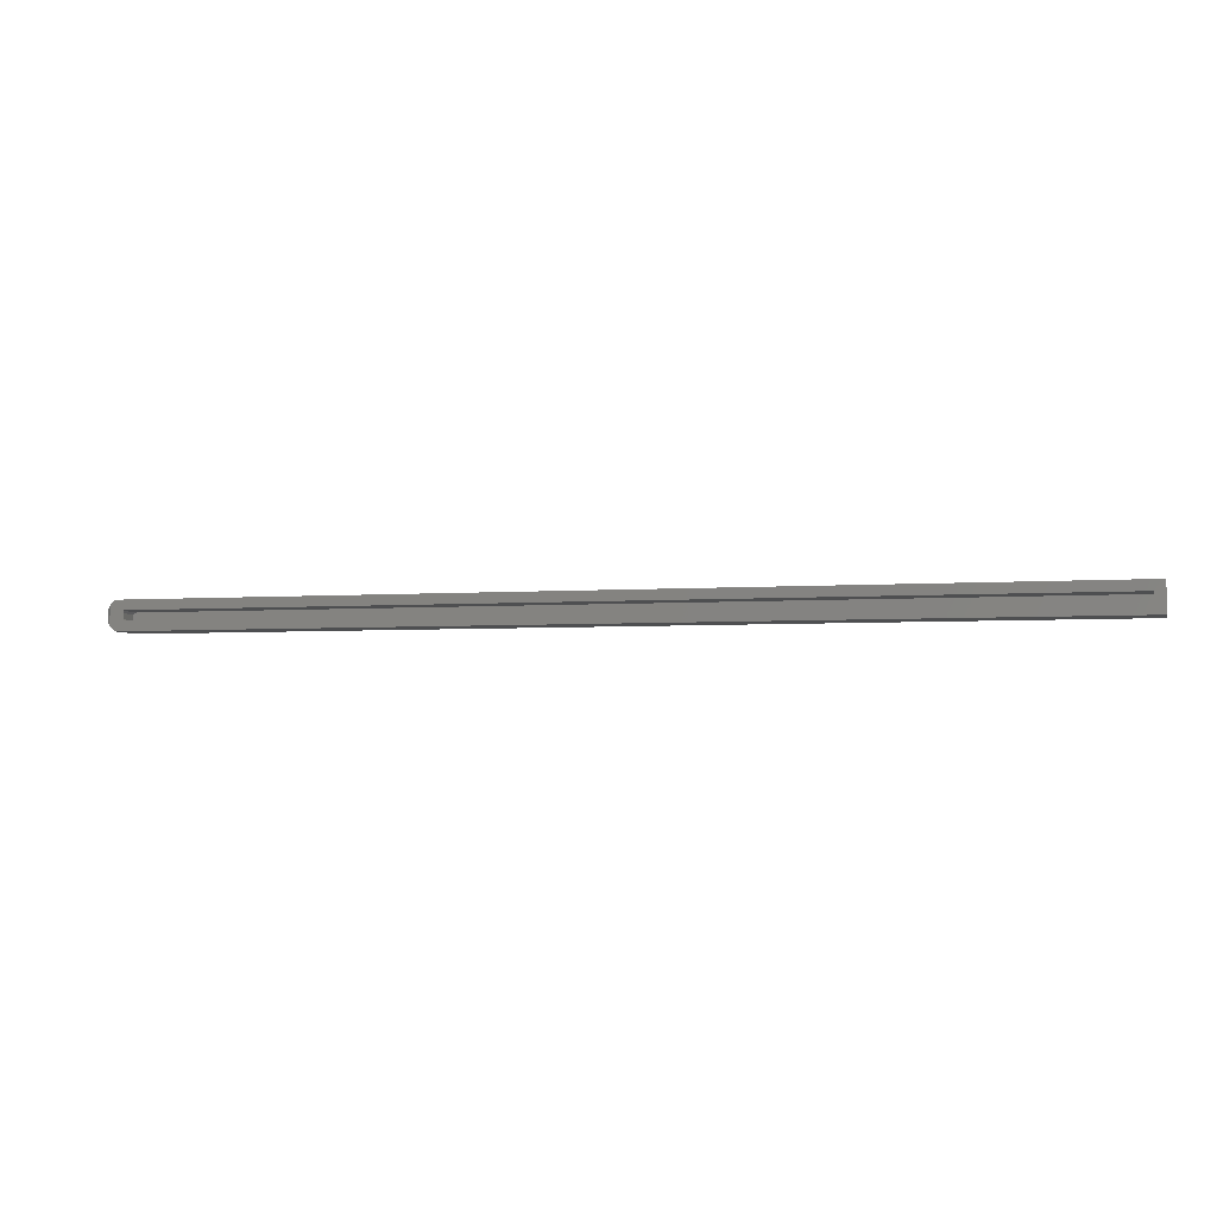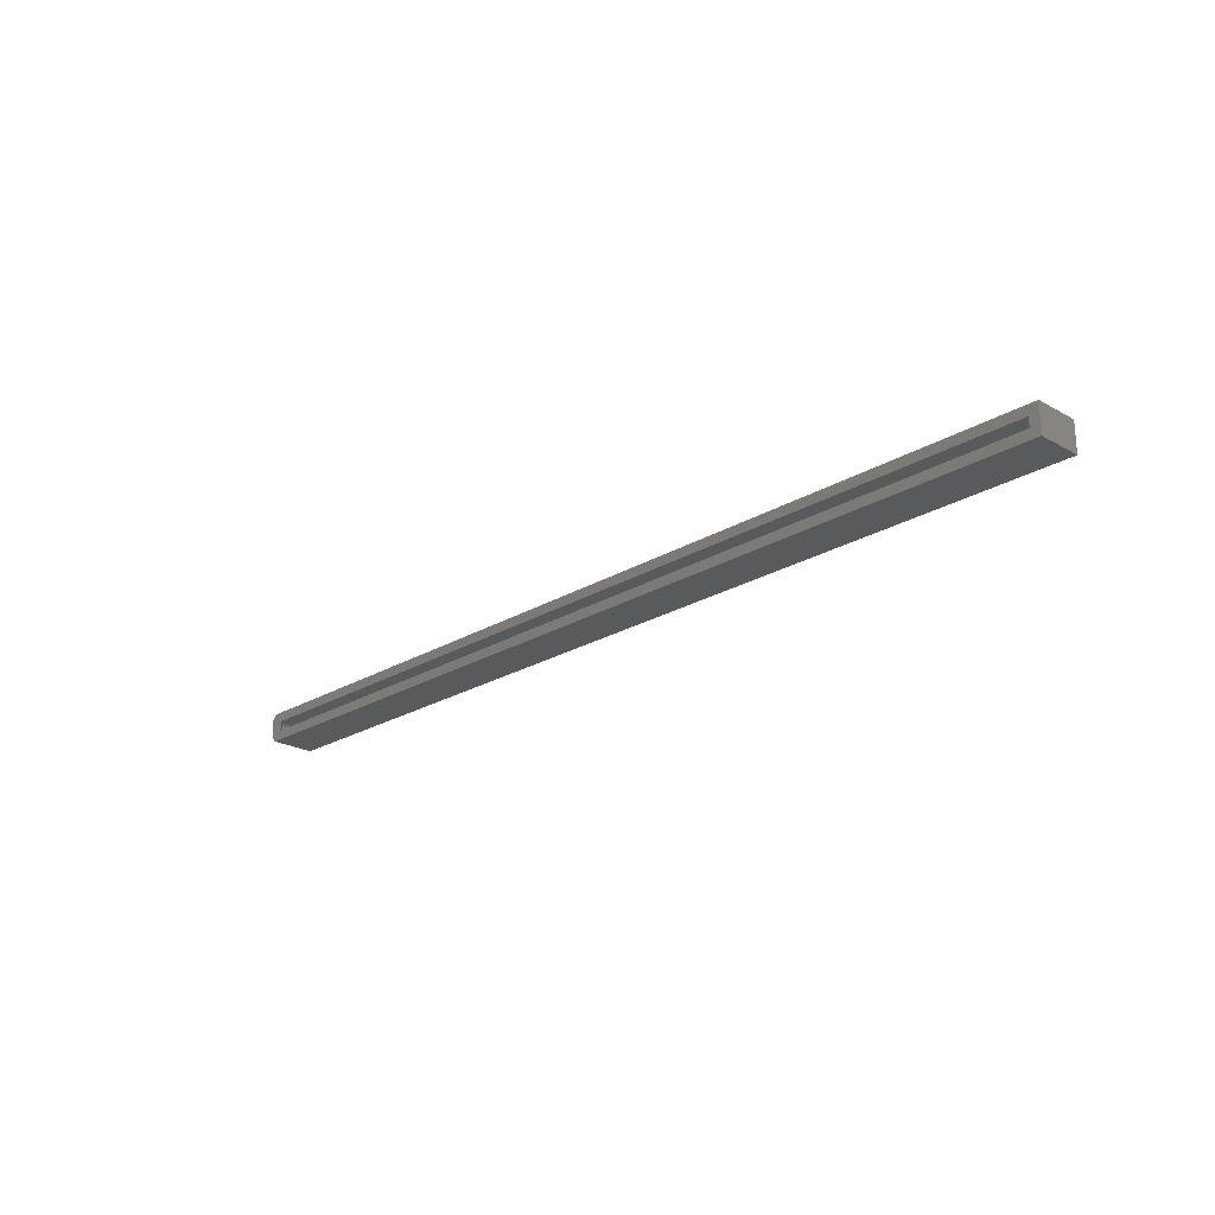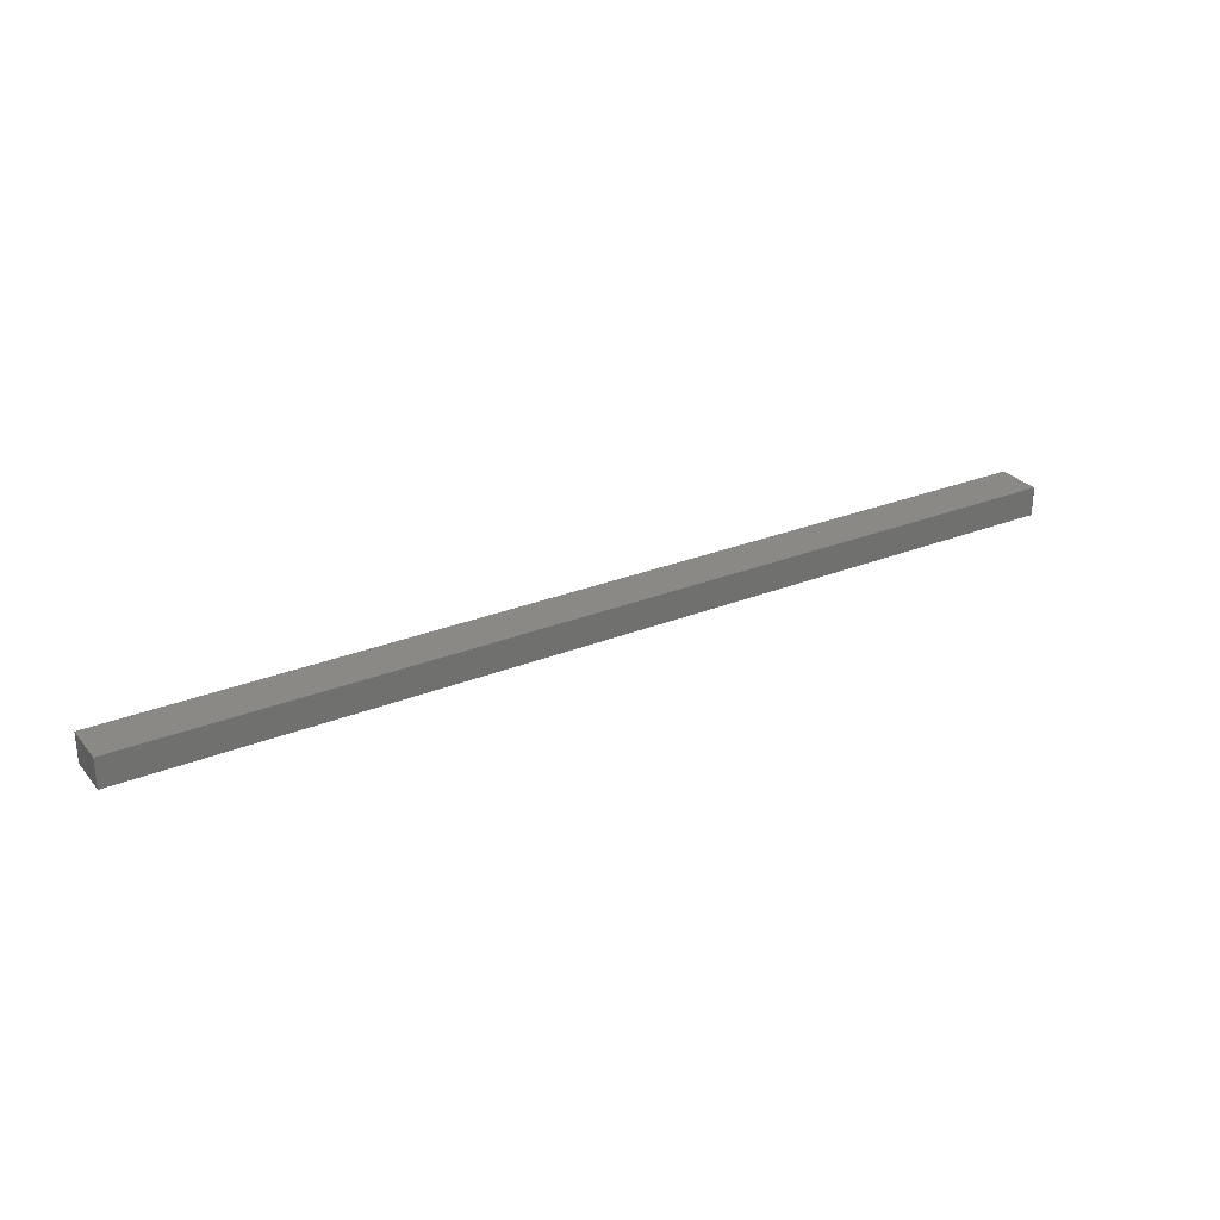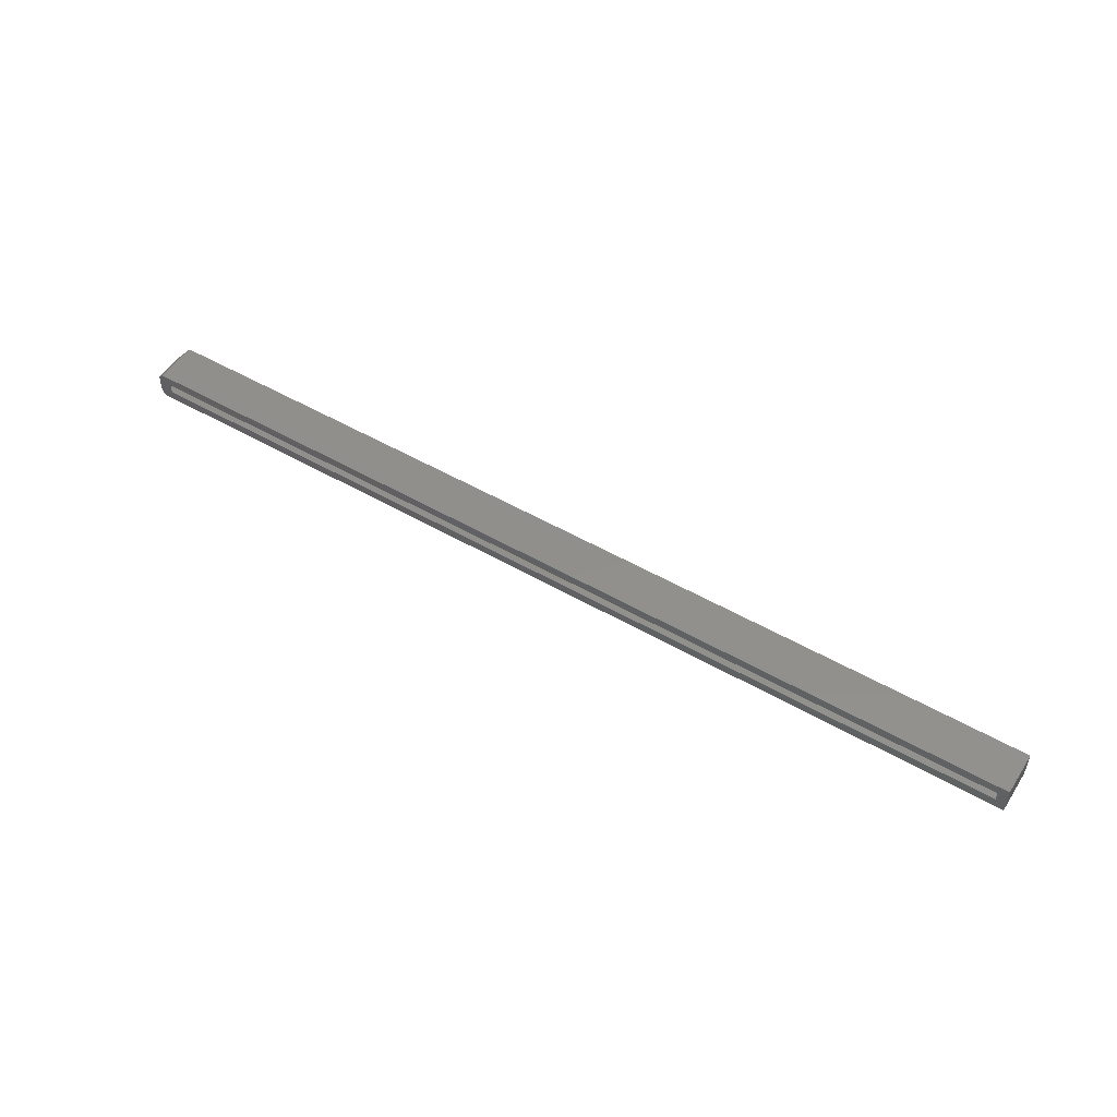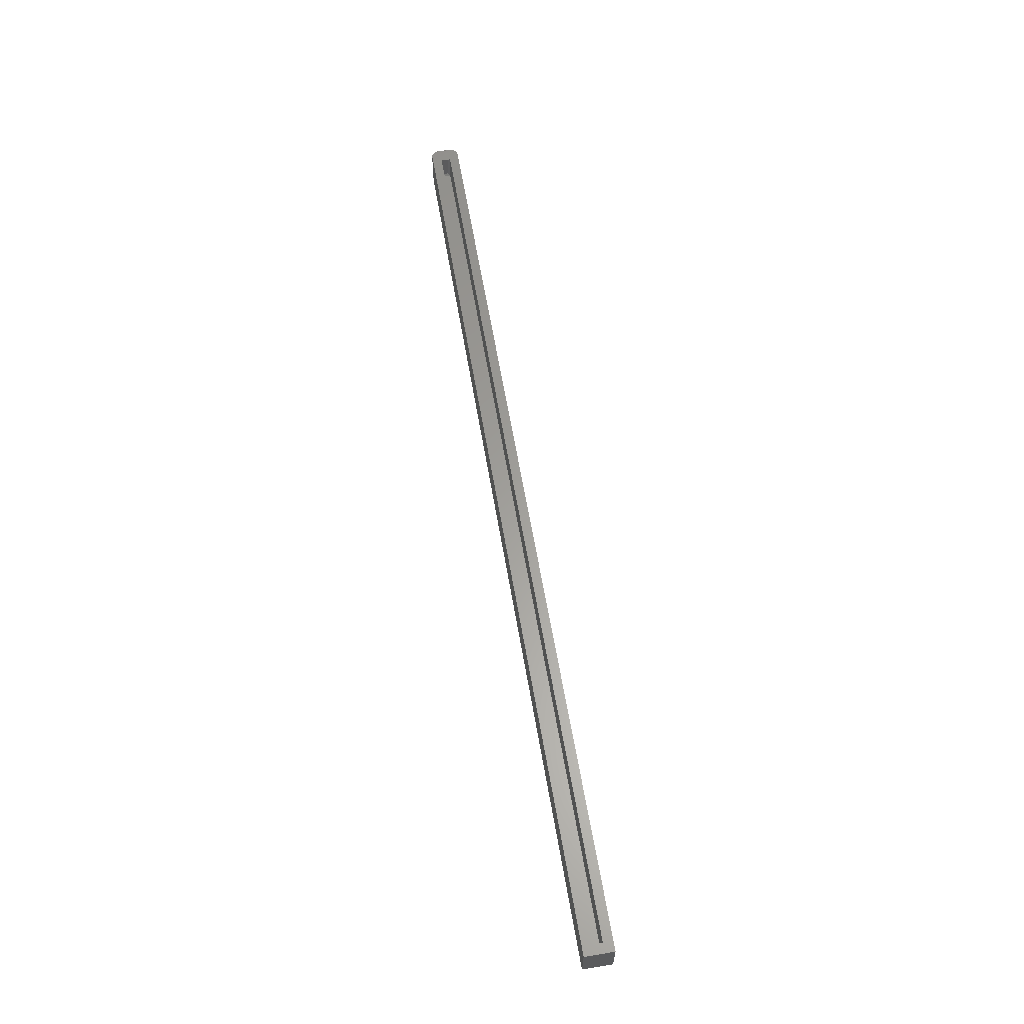
<metadata>
{"format":"stl","ext":"stl","renderer":"f3d","projection":"perspective","resolution":1024,"background":"white","views":[{"elev":-3.9,"azim":-165.4,"up":"+Z"},{"elev":-22.6,"azim":-133.9,"up":"+Z"},{"elev":28.3,"azim":-31.2,"up":"+Z"},{"elev":51.3,"azim":-147.9,"up":"+Z"},{"elev":61.2,"azim":-99.6,"up":"+Y"}]}
</metadata>
<code>
# stl→obj: 28 verts, 52 faces
v -0.7578 0.03191 0.03906
v 0.7454 0.03191 0.03906
v 0.7311 0.03191 0.02344
v -0.7422 0.03191 0.02344
v -0.7422 0.03191 0.007812
v -0.7578 0.03191 -0.007812
v 0.7532 0.03191 1.119e-16
v 0.7311 0.03191 0.007812
v 0.7532 0.03191 0.03125
v 0.7454 0.03191 -0.007812
v 0.739 0.0241 0.02344
v 0.739 -0.02344 0.02344
v -0.7422 -0.02344 0.02344
v -0.7422 -0.02344 0.007812
v 0.739 -0.02344 0.007812
v 0.739 0.0241 0.007812
v 0.7422 0.02086 0.0202
v 0.7422 0.02086 0.01105
v -0.7578 -0.03906 0.03906
v -0.7578 -0.03906 -0.007812
v 0.7454 -0.03906 0.03906
v 0.7454 -0.03906 -0.007812
v 0.7578 -0.02667 0.004576
v 0.7578 -0.02667 0.02667
v 0.7578 0.02733 0.004576
v 0.7578 0.02733 0.02667
v 0.7422 -0.0202 0.01105
v 0.7422 -0.0202 0.0202
f 1 2 3
f 1 3 4
f 1 4 5
f 1 5 6
f 7 8 9
f 9 8 3
f 9 3 2
f 6 5 10
f 10 5 8
f 10 8 7
f 11 12 3
f 3 12 13
f 3 13 4
f 4 13 5
f 5 13 14
f 5 14 8
f 8 14 15
f 8 15 16
f 3 17 11
f 18 17 3
f 18 3 8
f 18 8 16
f 19 20 21
f 21 20 22
f 22 23 21
f 21 23 24
f 7 25 10
f 10 25 23
f 10 23 22
f 24 23 26
f 26 23 25
f 21 24 2
f 2 24 26
f 2 26 9
f 1 19 2
f 2 19 21
f 1 6 19
f 19 6 20
f 6 10 20
f 20 10 22
f 7 9 25
f 25 9 26
f 13 12 14
f 14 12 15
f 15 12 27
f 27 12 28
f 15 27 16
f 16 27 18
f 28 17 27
f 27 17 18
f 12 11 28
f 28 11 17

</code>
